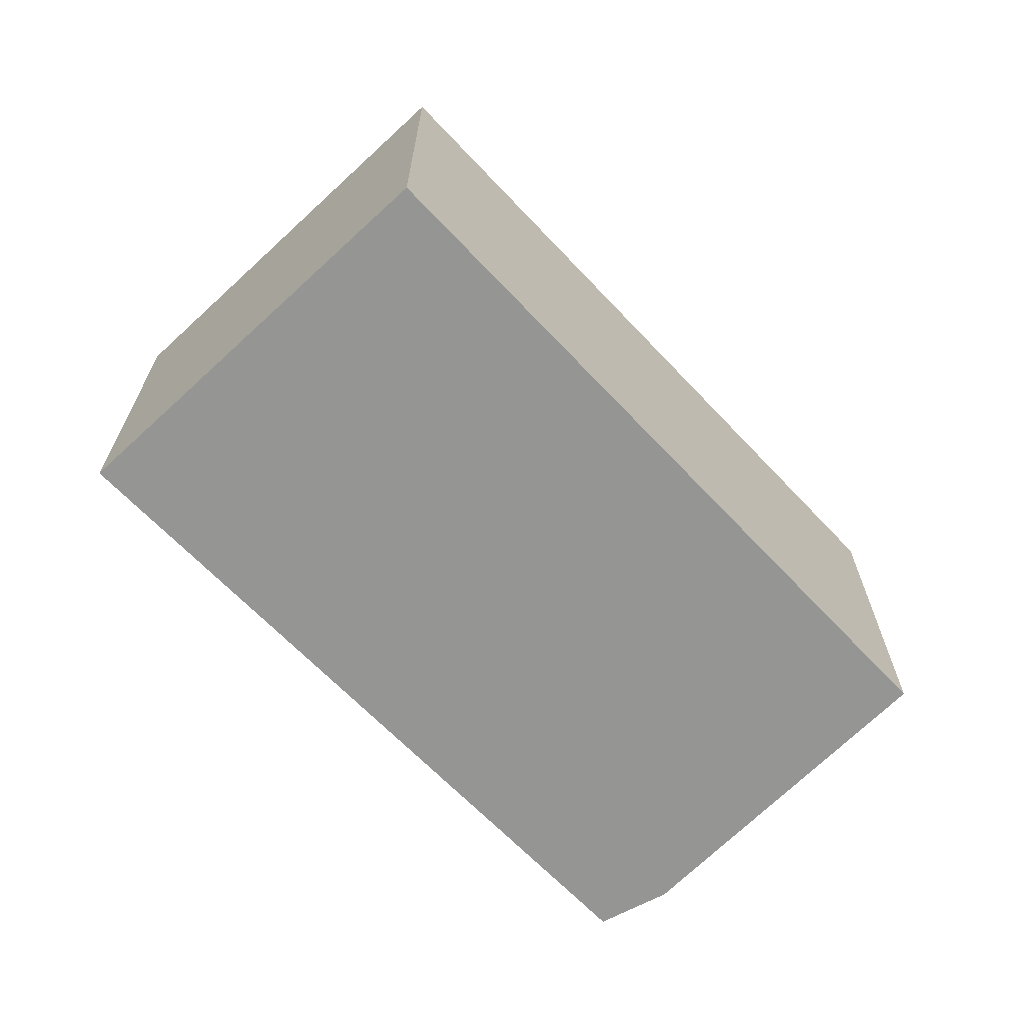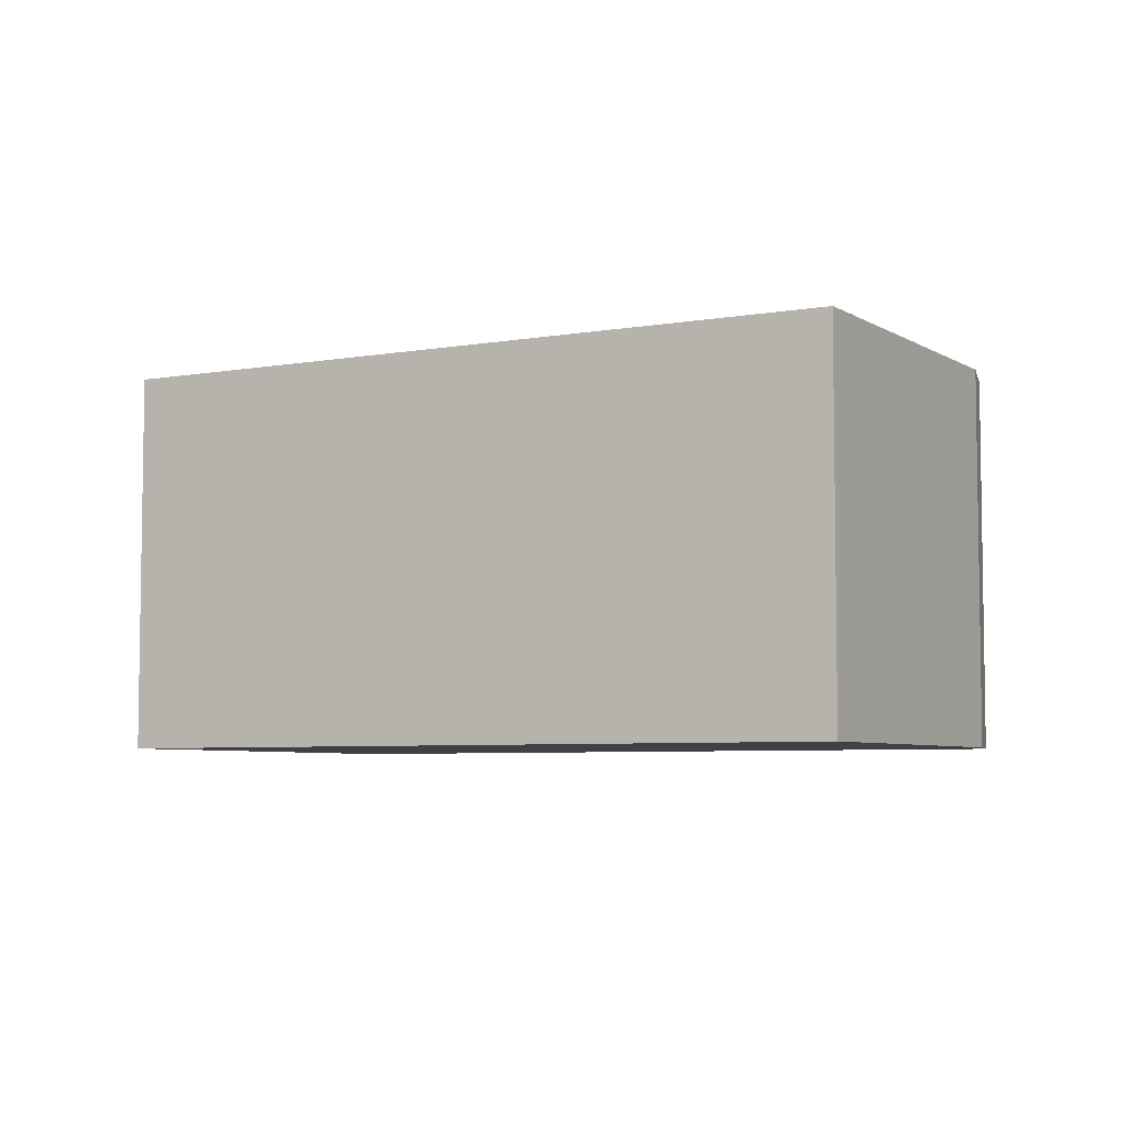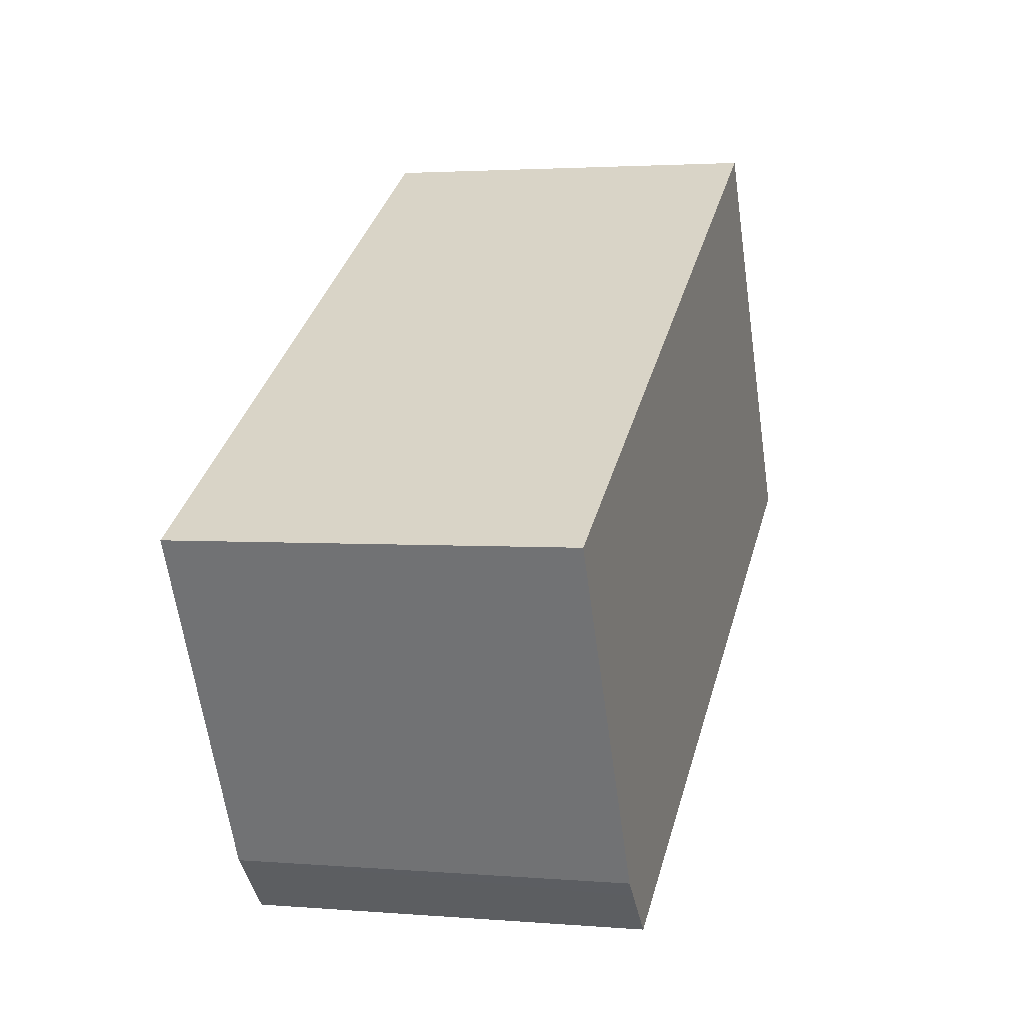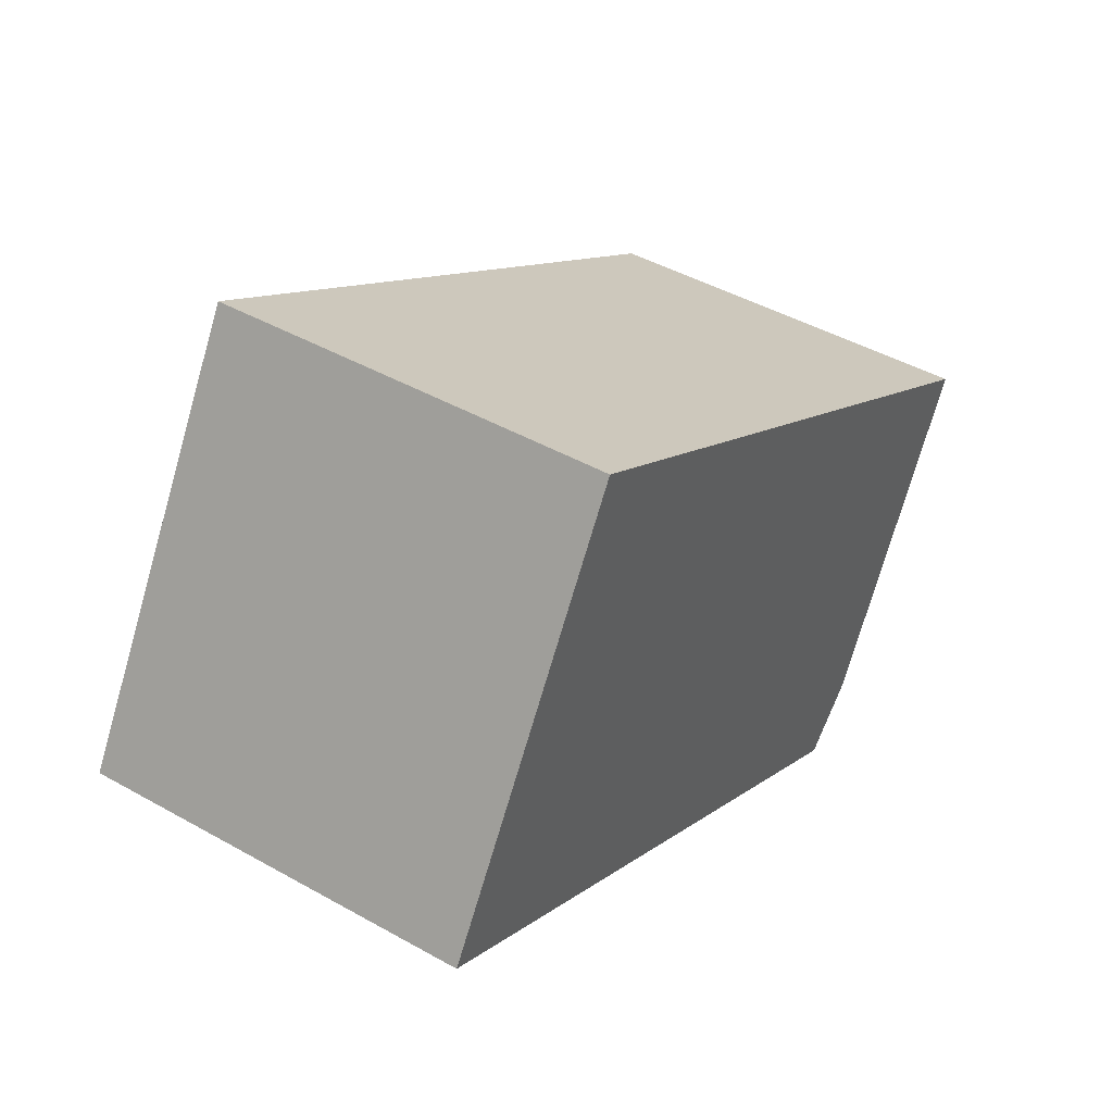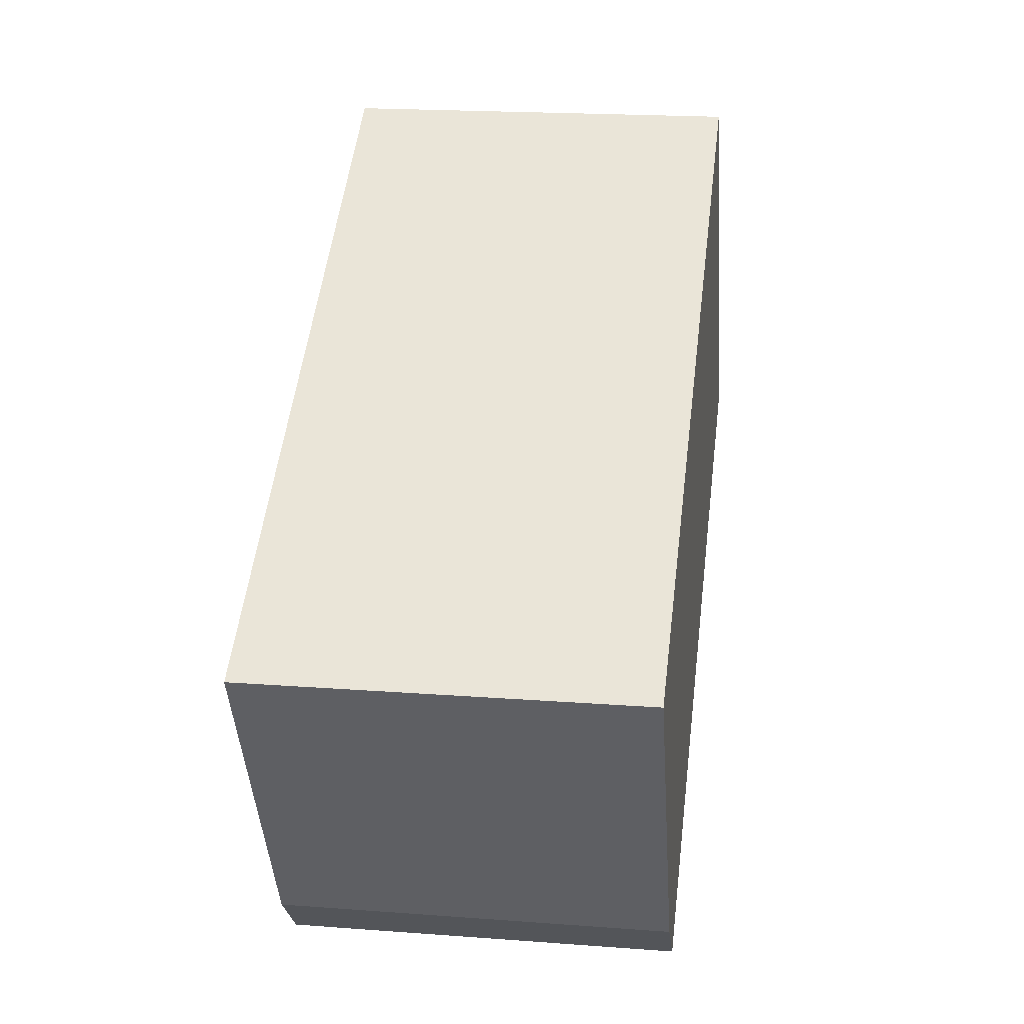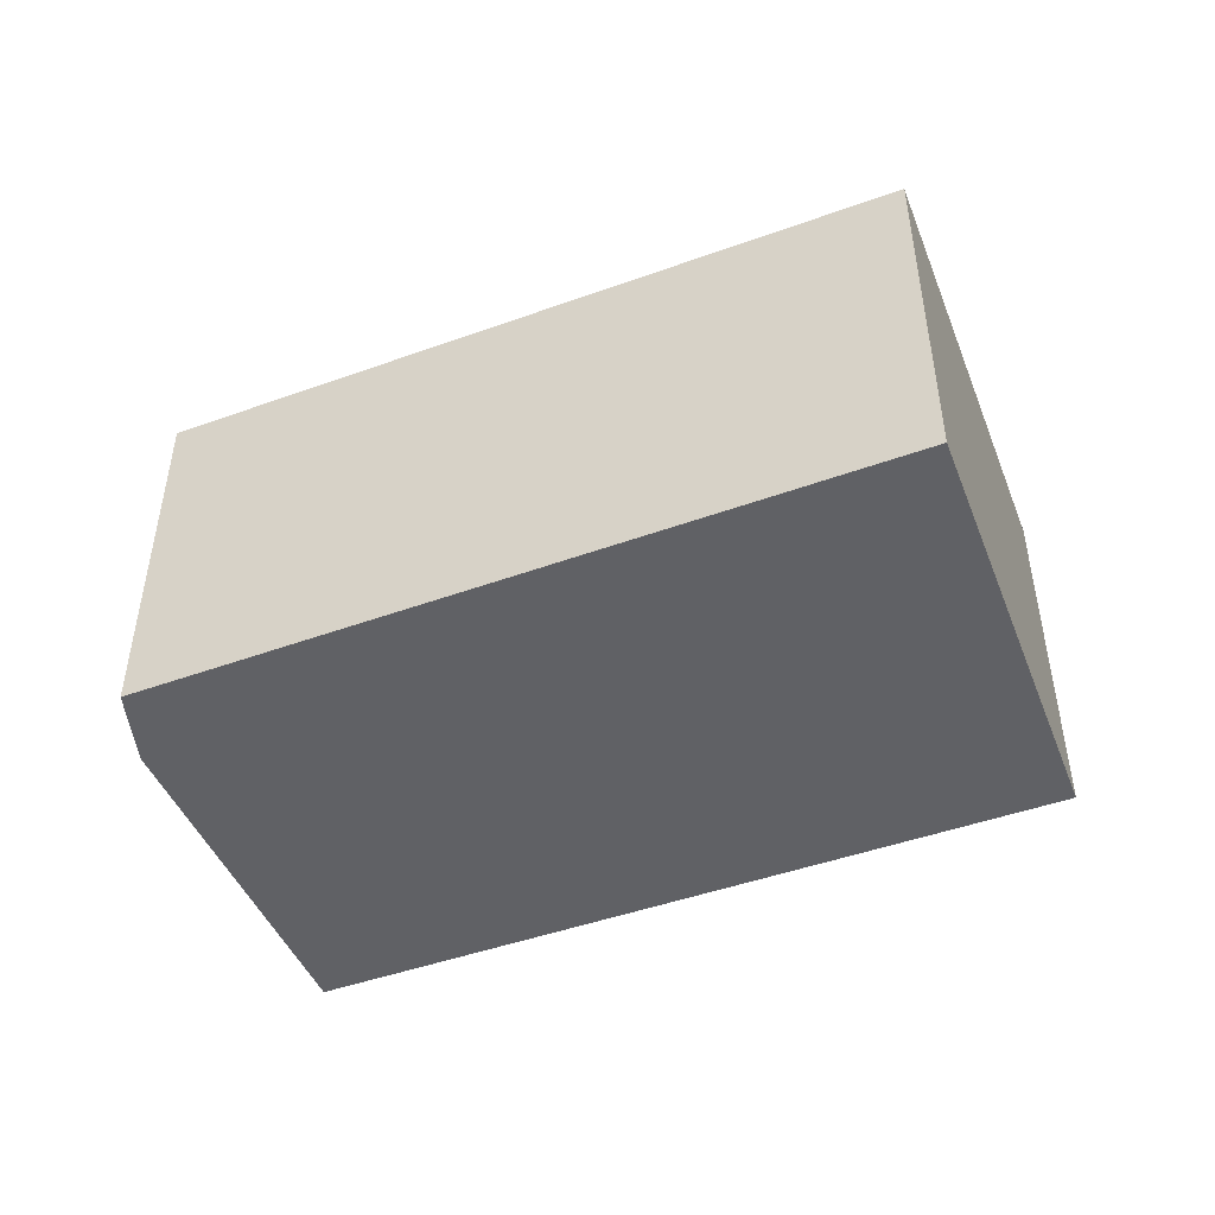
<metadata>
{"format":"obj","ext":"obj","renderer":"f3d","projection":"perspective","resolution":1024,"background":"white","views":[{"elev":-67.3,"azim":-16.4,"up":"+Y"},{"elev":-5.6,"azim":58.7,"up":"+Y"},{"elev":2.6,"azim":106.3,"up":"+Z"},{"elev":45.1,"azim":-56.9,"up":"+Z"},{"elev":19.9,"azim":97.9,"up":"+Z"},{"elev":-48.4,"azim":-128.5,"up":"+Y"}]}
</metadata>
<code>
v  2.126 3.611 3.579
v  6.251 3.611 -3.543
v  0 3.611 2.211e-16
v  8.373 3.611 -0.057
v  6.636 3.611 -3.166
v  7.326 3.611 -2.003
v  6.774 3.611 -3.03
v  6.774 1.855e-16 -3.03
v  6.251 2.169e-16 -3.543
v  6.636 1.939e-16 -3.166
v  7.326 1.226e-16 -2.003
v  8.373 3.49e-18 -0.057
v  0 0 0
v  2.126 -2.192e-16 3.579
g defaultobject
f 1 2 3
f 2 1 4
f 2 4 5
f 5 4 6
f 5 6 7
f 8 5 7
f 5 8 2
f 2 8 9
f 9 8 10
f 6 8 7
f 8 6 4
f 8 4 11
f 11 4 12
f 9 3 2
f 3 9 13
f 13 1 3
f 1 13 14
f 14 4 1
f 4 14 12
f 9 14 13
f 14 9 10
f 14 10 8
f 14 8 11
f 14 11 12

</code>
